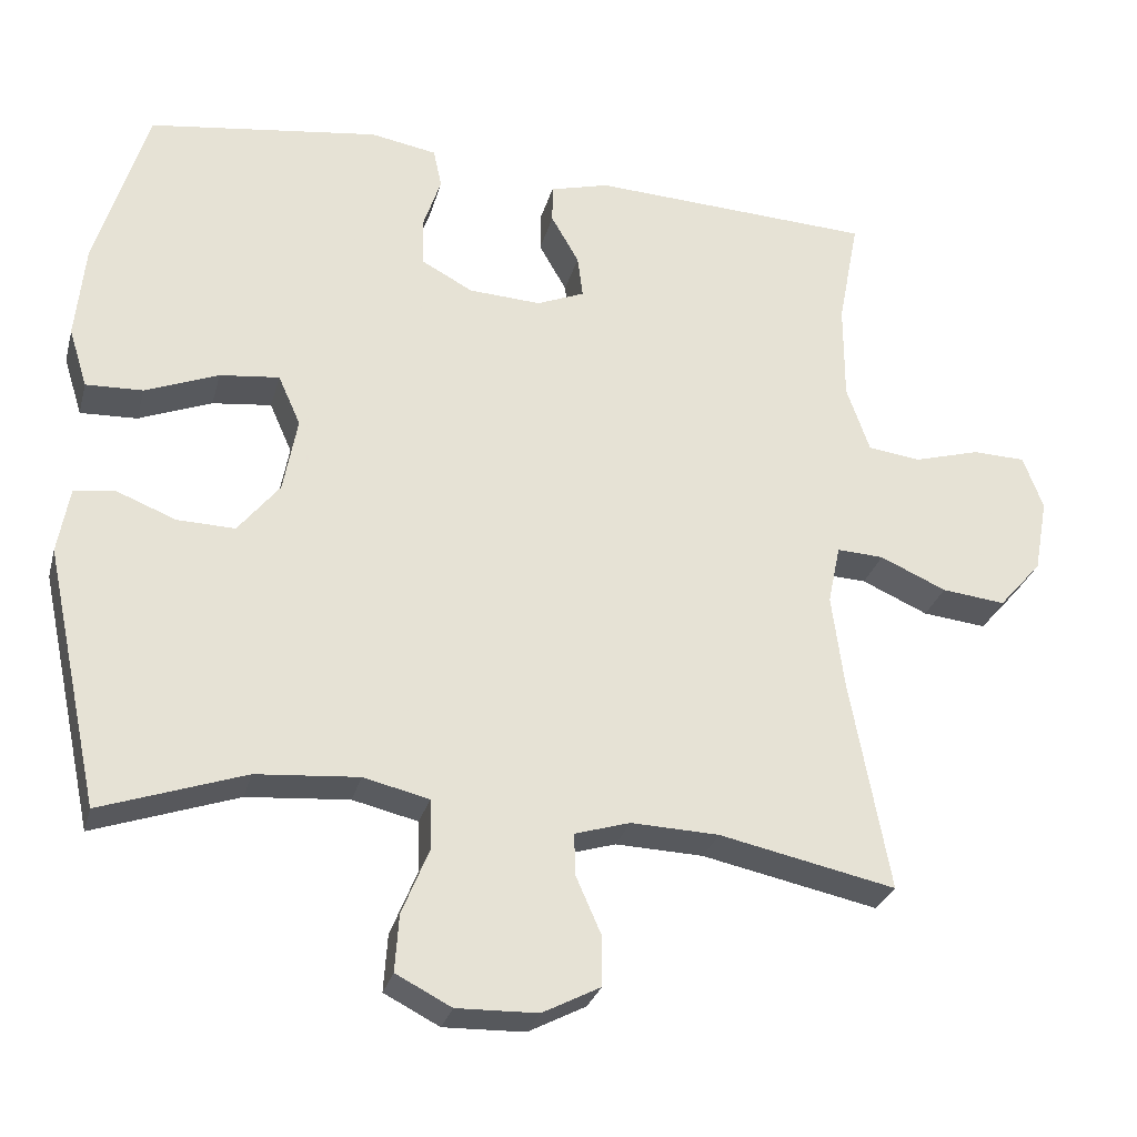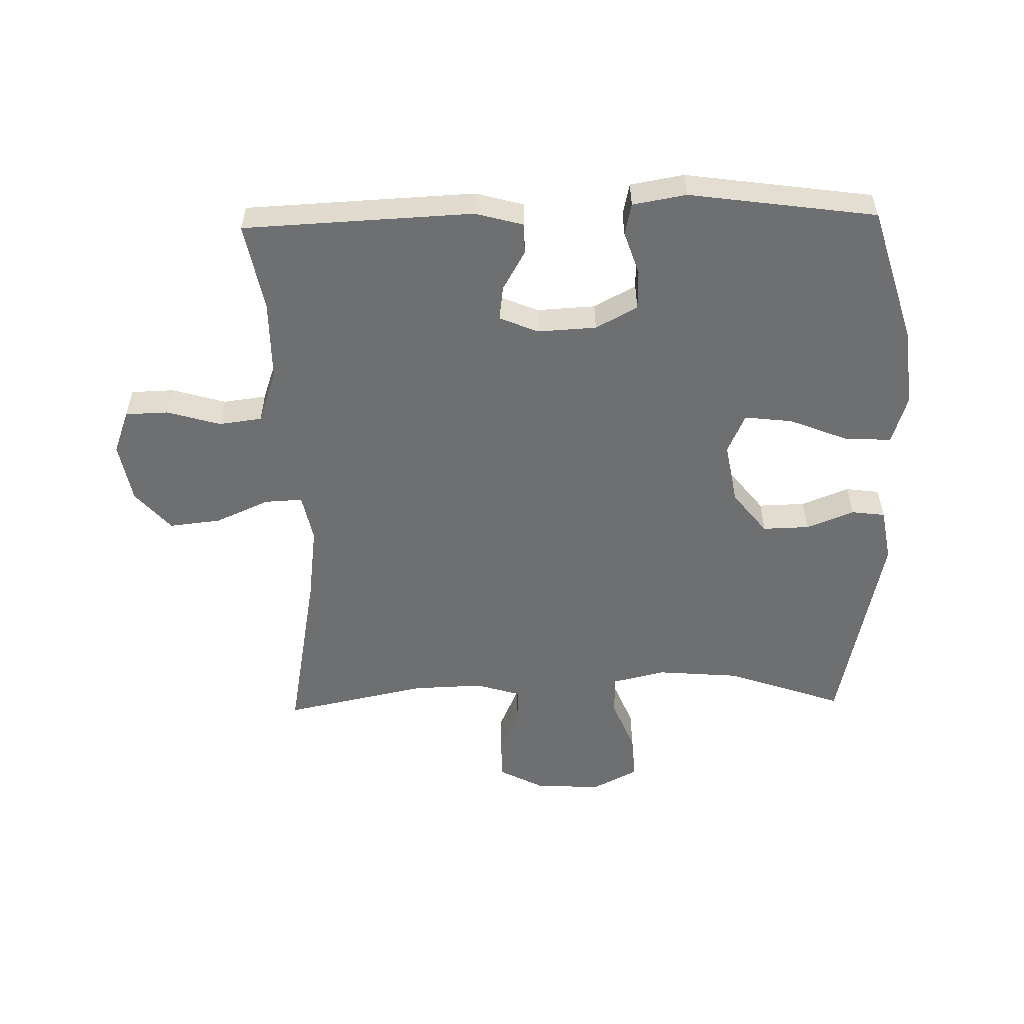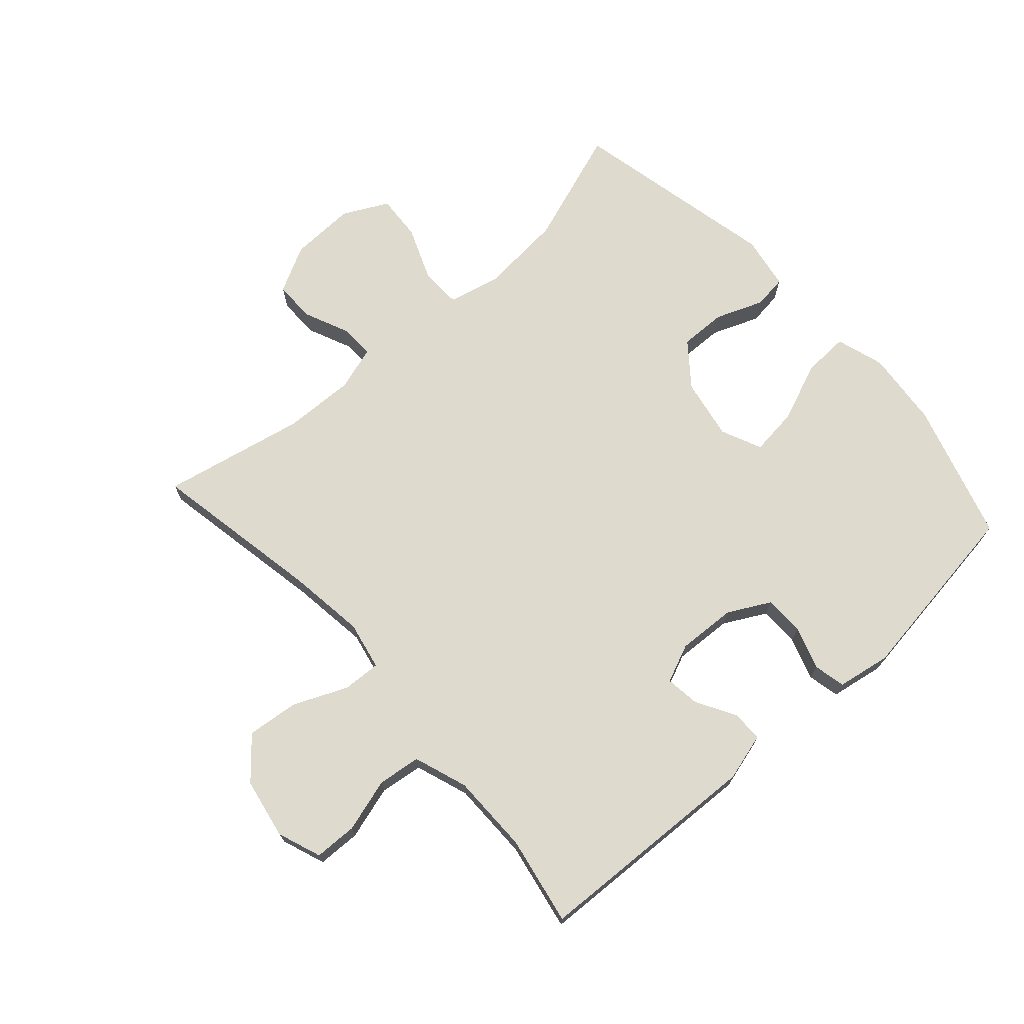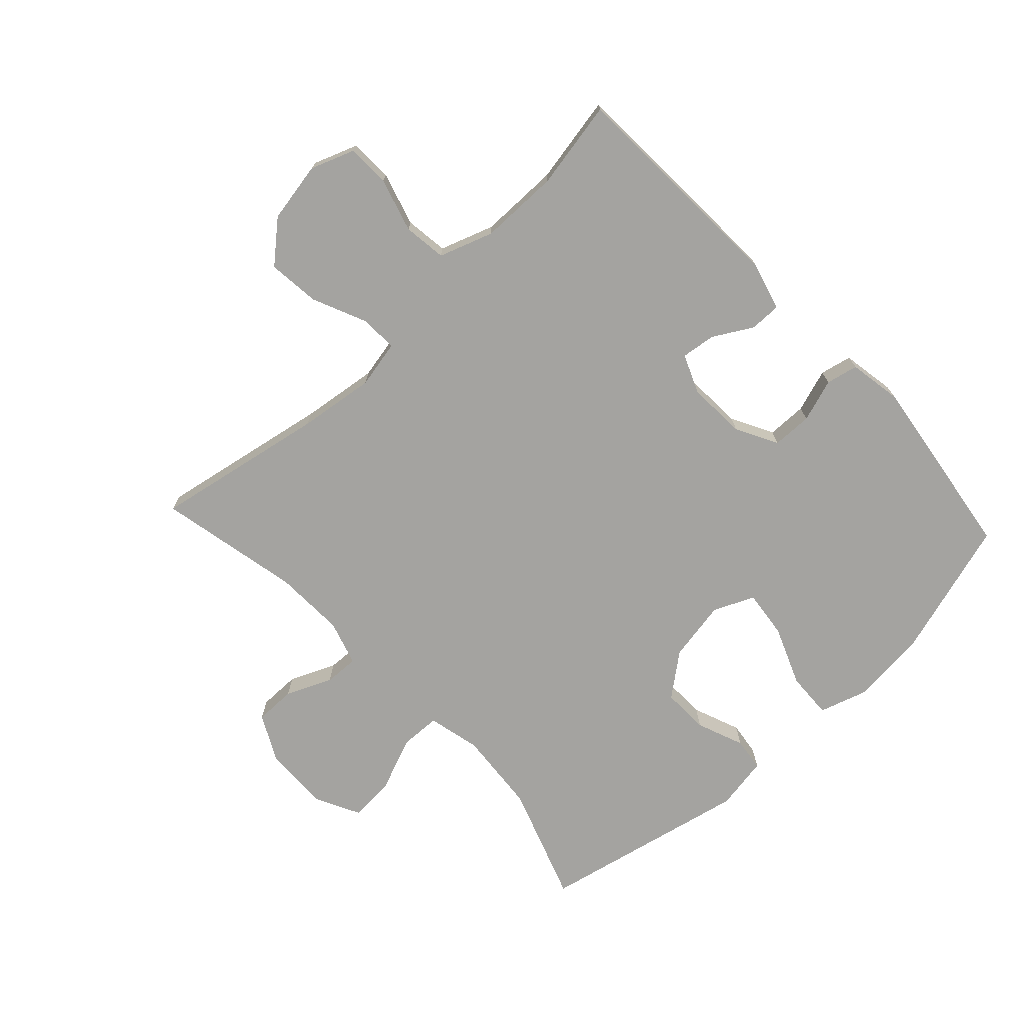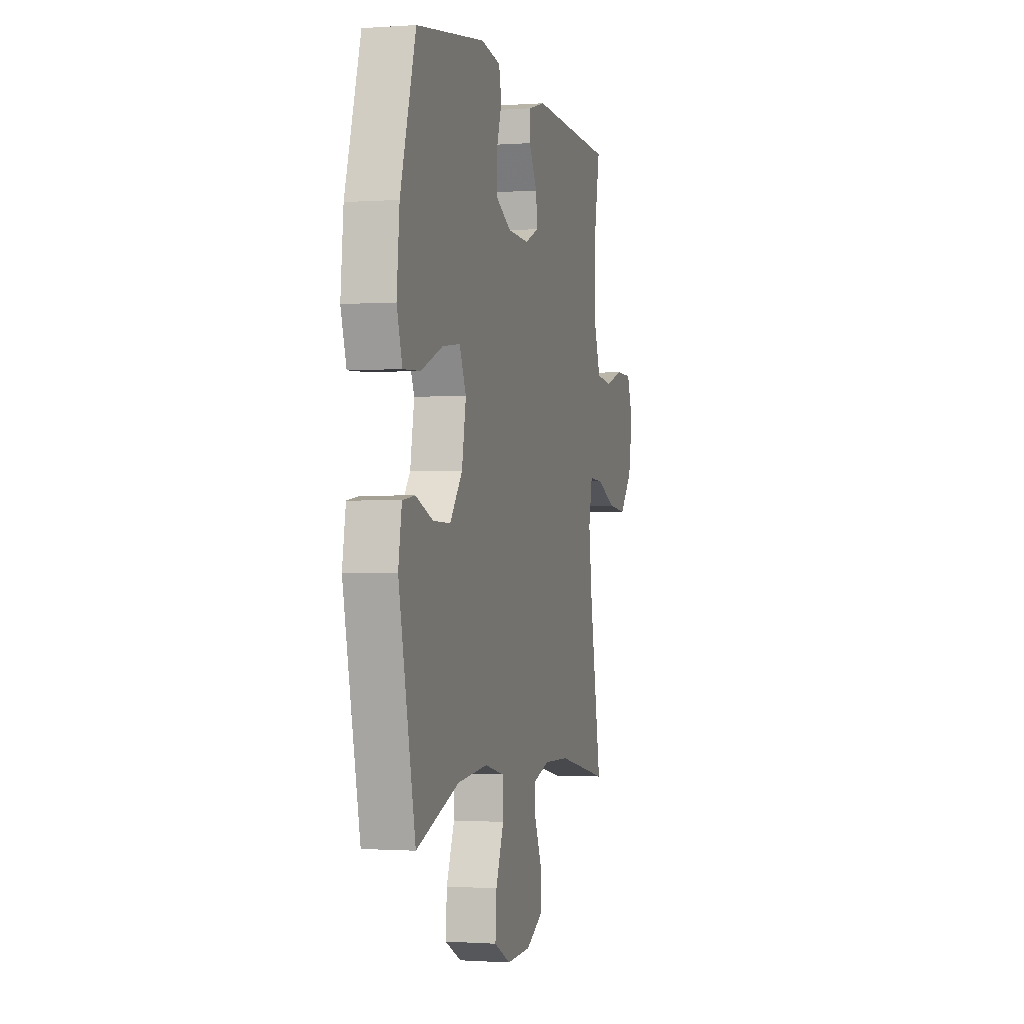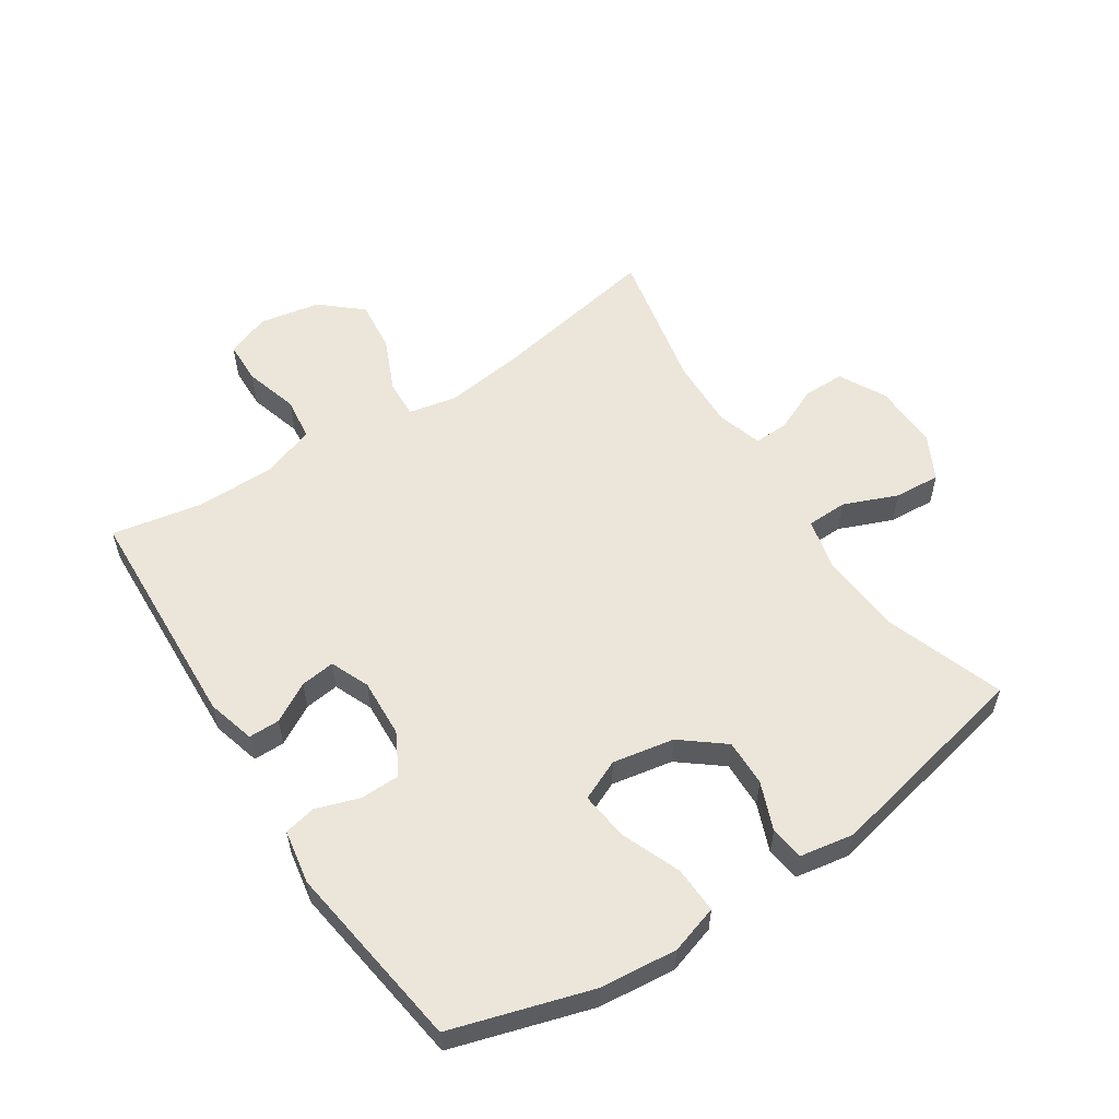
<metadata>
{"format":"obj","ext":"obj","renderer":"f3d","projection":"perspective","resolution":1024,"background":"white","views":[{"elev":-28.6,"azim":165.6,"up":"+Z"},{"elev":-54.6,"azim":1.3,"up":"+Y"},{"elev":71.2,"azim":-41.9,"up":"+Y"},{"elev":-72.8,"azim":-47.0,"up":"+Y"},{"elev":-0.9,"azim":104.8,"up":"+Z"},{"elev":56.4,"azim":56.8,"up":"+Y"}]}
</metadata>
<code>
v -0.5 0.07 0.5
v -0.132 0.07 0.517
v -0.055 0.07 0.496
v -0.055 0.07 0.446
v -0.091 0.07 0.383
v -0.098 0.07 0.328
v -0.036 0.07 0.302
v 0.058 0.07 0.307
v 0.125 0.07 0.343
v 0.126 0.07 0.407
v 0.103 0.07 0.476
v 0.114 0.07 0.527
v 0.2 0.07 0.542
v 0.5 0.07 0.5
v 0.567 0.07 0.278
v 0.579 0.07 0.155
v 0.555 0.07 0.078
v 0.481 0.07 0.081
v 0.386 0.07 0.119
v 0.309 0.07 0.128
v 0.28 0.07 0.063
v 0.298 0.07 -0.035
v 0.352 0.07 -0.103
v 0.427 0.07 -0.101
v 0.503 0.07 -0.071
v 0.557 0.07 -0.078
v 0.572 0.07 -0.164
v 0.5 0.07 -0.5
v 0.313 0.07 -0.435
v 0.18 0.07 -0.424
v 0.095 0.07 -0.444
v 0.093 0.07 -0.509
v 0.128 0.07 -0.595
v 0.133 0.07 -0.669
v 0.061 0.07 -0.706
v -0.044 0.07 -0.703
v -0.119 0.07 -0.664
v -0.119 0.07 -0.598
v -0.087 0.07 -0.525
v -0.085 0.07 -0.47
v -0.157 0.07 -0.448
v -0.271 0.07 -0.452
v -0.5 0.07 -0.5
v -0.449 0.07 -0.223
v -0.433 0.07 -0.1
v -0.449 0.07 -0.023
v -0.51 0.07 -0.026
v -0.596 0.07 -0.064
v -0.679 0.07 -0.073
v -0.735 0.07 -0.009
v -0.753 0.07 0.088
v -0.727 0.07 0.158
v -0.658 0.07 0.16
v -0.572 0.07 0.135
v -0.503 0.07 0.144
v -0.473 0.07 0.23
v -0.473 0.07 0.358
v -0.5 0 0.5
v -0.132 0 0.517
v -0.055 0 0.496
v -0.055 0 0.446
v -0.091 0 0.383
v -0.098 0 0.328
v -0.036 0 0.302
v 0.058 0 0.307
v 0.125 0 0.343
v 0.126 0 0.407
v 0.103 0 0.476
v 0.114 0 0.527
v 0.2 0 0.542
v 0.5 0 0.5
v 0.567 0 0.278
v 0.579 0 0.155
v 0.555 0 0.078
v 0.481 0 0.081
v 0.386 0 0.119
v 0.309 0 0.128
v 0.28 0 0.063
v 0.298 0 -0.035
v 0.352 0 -0.103
v 0.427 0 -0.101
v 0.503 0 -0.071
v 0.557 0 -0.078
v 0.572 0 -0.164
v 0.5 0 -0.5
v 0.313 0 -0.435
v 0.18 0 -0.424
v 0.095 0 -0.444
v 0.093 0 -0.509
v 0.128 0 -0.595
v 0.133 0 -0.669
v 0.061 0 -0.706
v -0.044 0 -0.703
v -0.119 0 -0.664
v -0.119 0 -0.598
v -0.087 0 -0.525
v -0.085 0 -0.47
v -0.157 0 -0.448
v -0.271 0 -0.452
v -0.5 0 -0.5
v -0.449 0 -0.223
v -0.433 0 -0.1
v -0.449 0 -0.023
v -0.51 0 -0.026
v -0.596 0 -0.064
v -0.679 0 -0.073
v -0.735 0 -0.009
v -0.753 0 0.088
v -0.727 0 0.158
v -0.658 0 0.16
v -0.572 0 0.135
v -0.503 0 0.144
v -0.473 0 0.23
v -0.473 0 0.358
f 52 53 54
f 51 52 54
f 50 51 54
f 49 50 54
f 48 49 54
f 47 48 54
f 46 47 54 55
f 42 43 44
f 41 42 44 45
f 40 41 45 46
f 37 38 39
f 36 37 39
f 35 36 39
f 34 35 39
f 33 34 39
f 32 33 39
f 31 32 39 40
f 46 55 56
f 40 46 56
f 31 40 56
f 30 31 56
f 27 28 29
f 26 27 29
f 25 26 29
f 24 25 29
f 17 18 19
f 16 17 19
f 15 16 19
f 14 15 19
f 13 14 19
f 12 13 19
f 11 12 19
f 10 11 19
f 9 10 19 20
f 8 9 20 21
f 3 4 5
f 2 3 5
f 1 2 5
f 57 1 5
f 57 5 6
f 56 57 6 7
f 8 21 22
f 7 8 22
f 56 7 22
f 30 56 22
f 23 24 29 30
f 22 23 30
f 111 110 109
f 111 109 108
f 111 108 107
f 111 107 106
f 111 106 105
f 111 105 104
f 112 111 104 103
f 101 100 99
f 102 101 99 98
f 103 102 98 97
f 96 95 94
f 96 94 93
f 96 93 92
f 96 92 91
f 96 91 90
f 96 90 89
f 97 96 89 88
f 113 112 103
f 113 103 97
f 113 97 88
f 113 88 87
f 86 85 84
f 86 84 83
f 86 83 82
f 86 82 81
f 76 75 74
f 76 74 73
f 76 73 72
f 76 72 71
f 76 71 70
f 76 70 69
f 76 69 68
f 76 68 67
f 77 76 67 66
f 78 77 66 65
f 62 61 60
f 62 60 59
f 62 59 58
f 62 58 114
f 63 62 114
f 64 63 114 113
f 79 78 65
f 79 65 64
f 79 64 113
f 79 113 87
f 87 86 81 80
f 87 80 79
f 1 58 59 2
f 2 59 60 3
f 3 60 61 4
f 4 61 62 5
f 5 62 63 6
f 6 63 64 7
f 7 64 65 8
f 8 65 66 9
f 9 66 67 10
f 10 67 68 11
f 11 68 69 12
f 12 69 70 13
f 13 70 71 14
f 14 71 72 15
f 15 72 73 16
f 16 73 74 17
f 17 74 75 18
f 18 75 76 19
f 19 76 77 20
f 20 77 78 21
f 21 78 79 22
f 22 79 80 23
f 23 80 81 24
f 24 81 82 25
f 25 82 83 26
f 26 83 84 27
f 27 84 85 28
f 28 85 86 29
f 29 86 87 30
f 30 87 88 31
f 31 88 89 32
f 32 89 90 33
f 33 90 91 34
f 34 91 92 35
f 35 92 93 36
f 36 93 94 37
f 37 94 95 38
f 38 95 96 39
f 39 96 97 40
f 40 97 98 41
f 41 98 99 42
f 42 99 100 43
f 43 100 101 44
f 44 101 102 45
f 45 102 103 46
f 46 103 104 47
f 47 104 105 48
f 48 105 106 49
f 49 106 107 50
f 50 107 108 51
f 51 108 109 52
f 52 109 110 53
f 53 110 111 54
f 54 111 112 55
f 55 112 113 56
f 56 113 114 57
f 57 114 58 1

</code>
